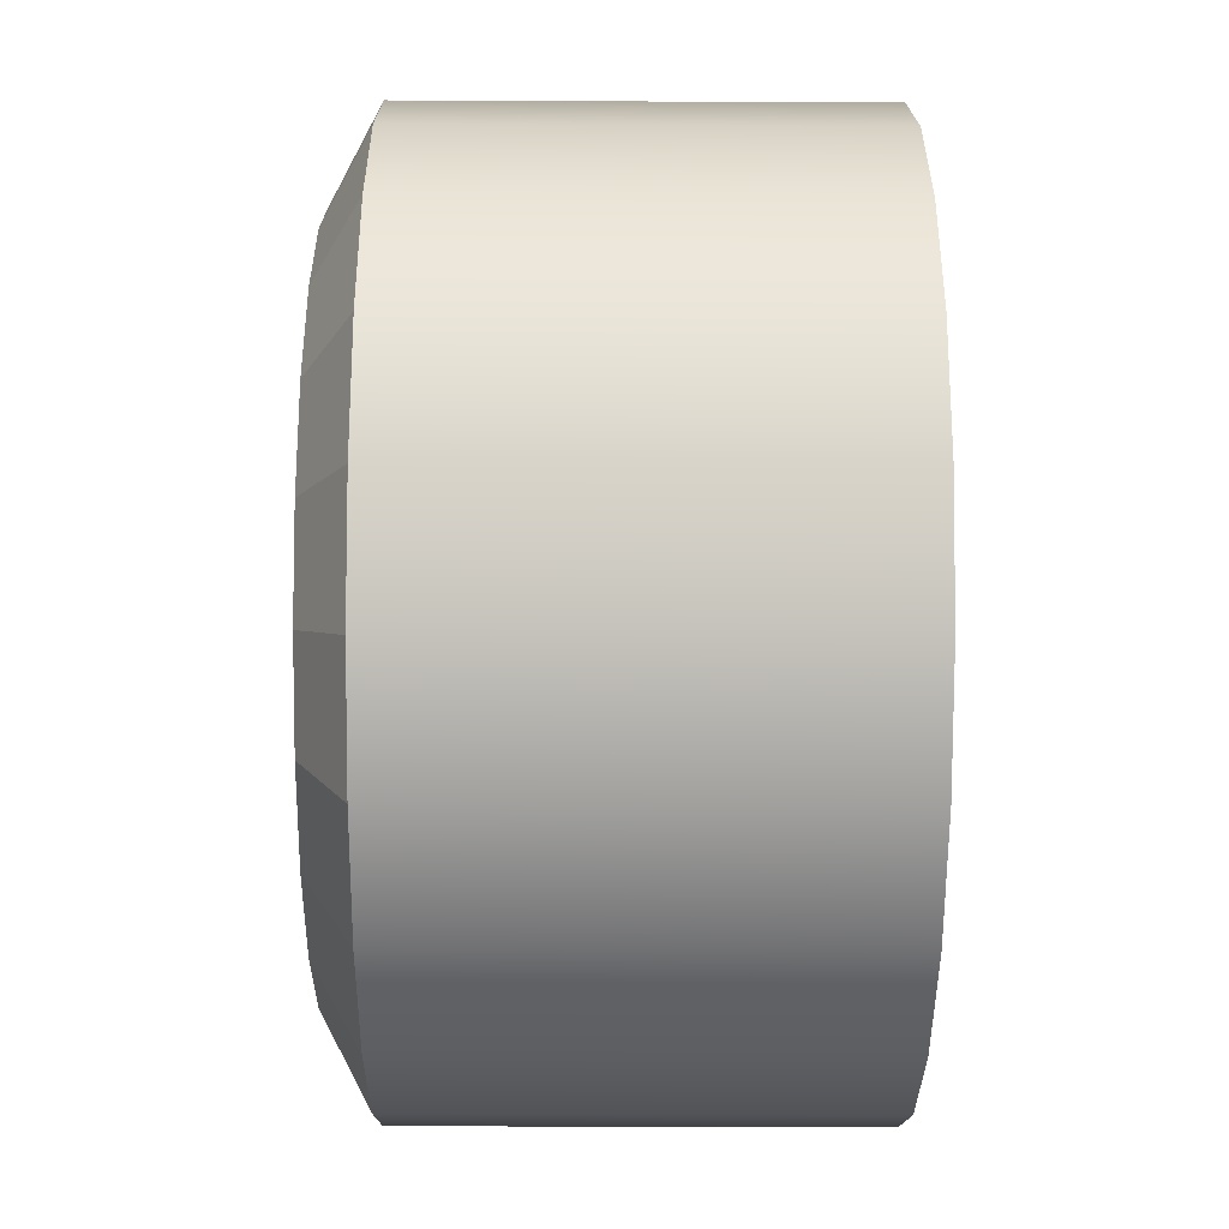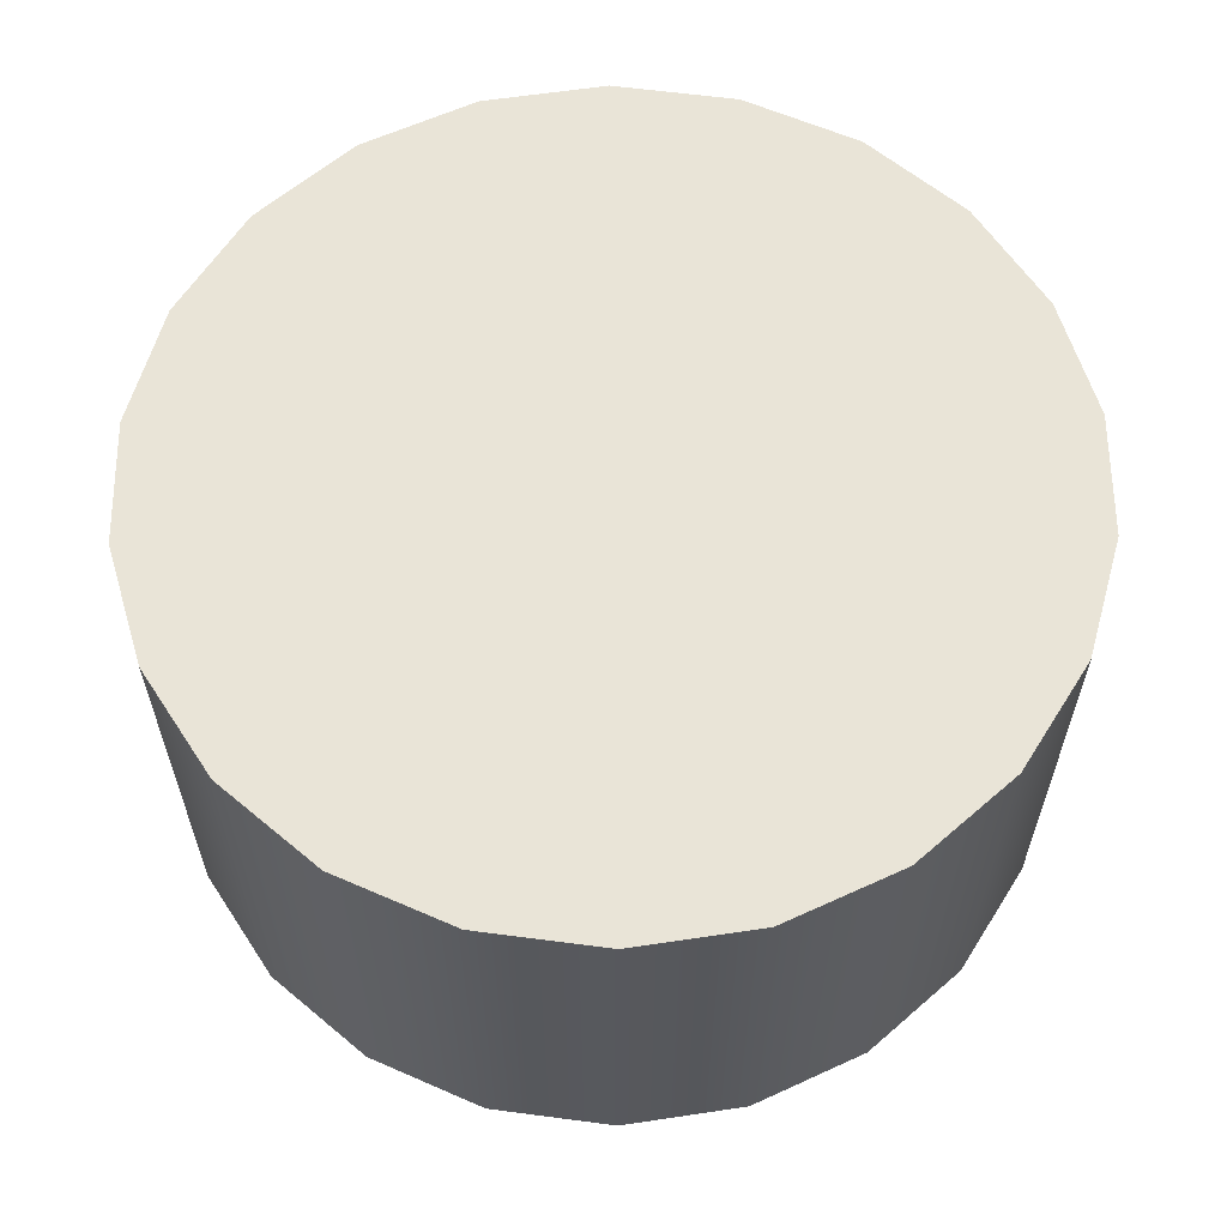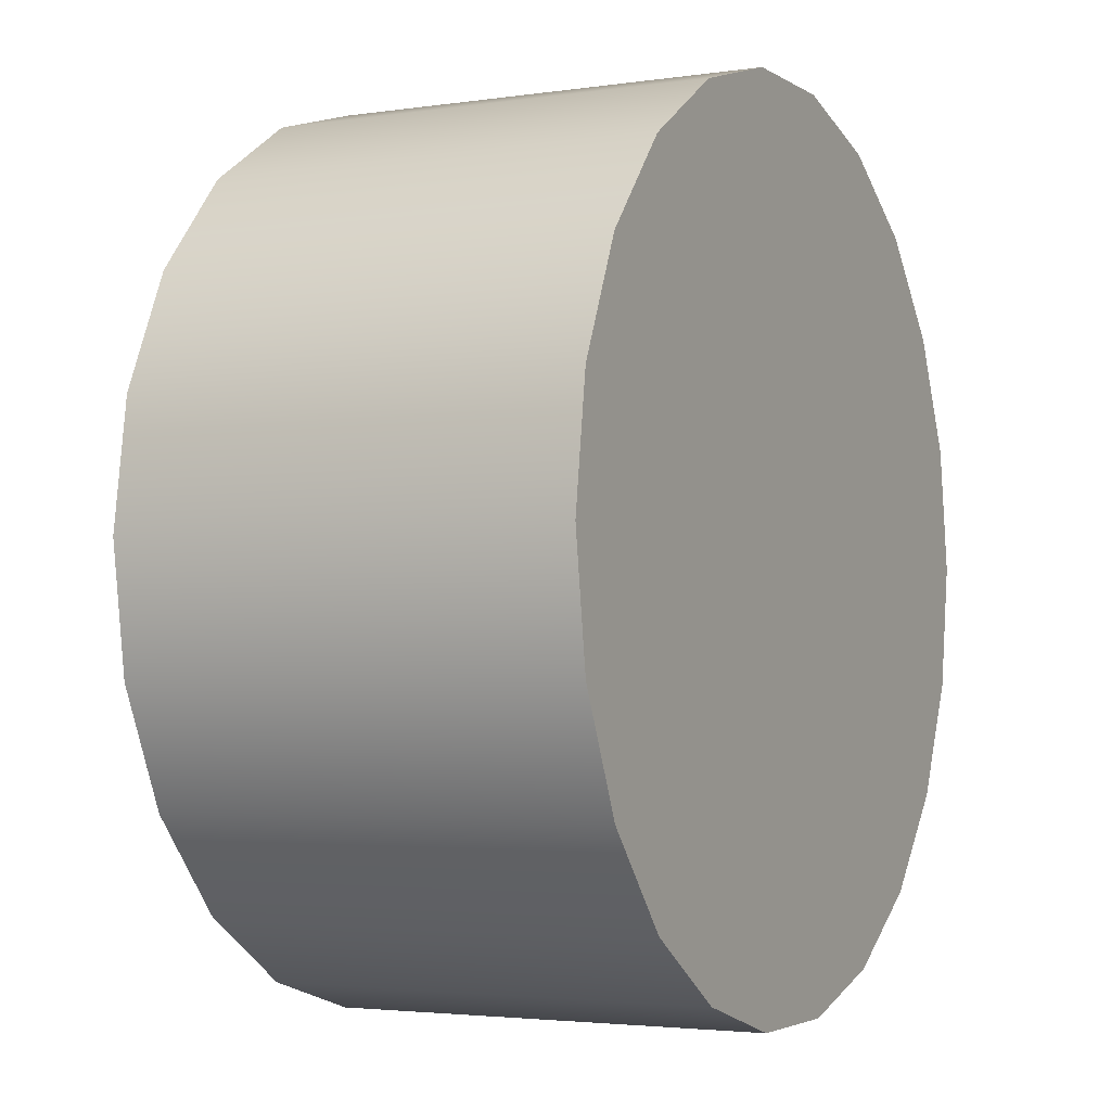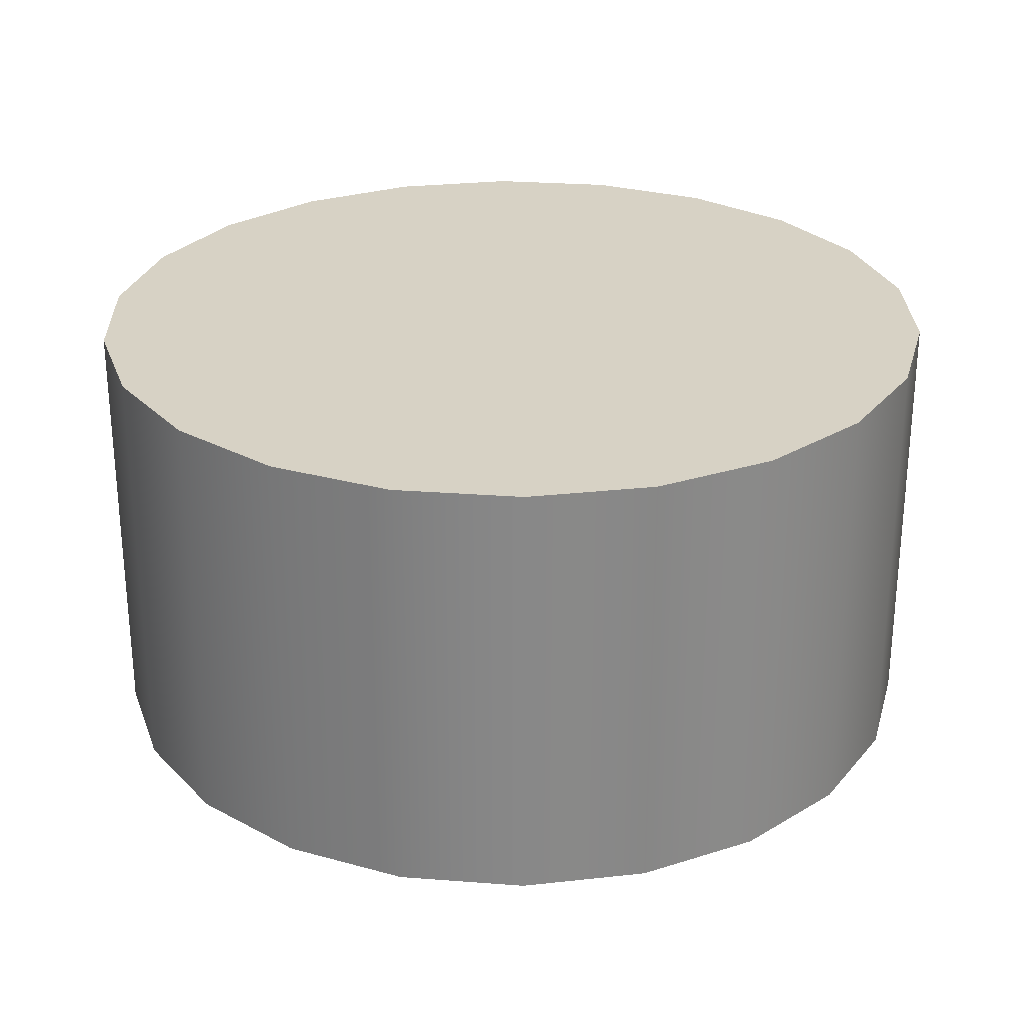
<metadata>
{"format":"obj","ext":"obj","renderer":"f3d","projection":"perspective","resolution":1024,"background":"white","views":[{"elev":-30.7,"azim":89.6,"up":"+Z"},{"elev":61.0,"azim":-8.7,"up":"+Y"},{"elev":-3.1,"azim":117.2,"up":"+Z"},{"elev":27.4,"azim":-91.5,"up":"+Y"}]}
</metadata>
<code>
g pb_Mesh255688
v -1.6 -1.071 -5.165e-09
v -1.6 0.5294 -5.165e-09
v -1.535 -1.071 0.4508
v -1.535 0.5294 0.4508
v -1.535 -1.071 0.4508
v -1.535 0.5294 0.4508
v -1.346 -1.071 0.865
v -1.346 0.5294 0.865
v -1.346 -1.071 0.865
v -1.346 0.5294 0.865
v -1.048 -1.071 1.209
v -1.048 0.5294 1.209
v -1.048 -1.071 1.209
v -1.048 0.5294 1.209
v -0.6647 -1.071 1.455
v -0.6647 0.5294 1.455
v -0.6647 -1.071 1.455
v -0.6647 0.5294 1.455
v -0.2277 -1.071 1.584
v -0.2277 0.5294 1.584
v -0.2277 -1.071 1.584
v -0.2277 0.5294 1.584
v 0.2277 -1.071 1.584
v 0.2277 0.5294 1.584
v 0.2277 -1.071 1.584
v 0.2277 0.5294 1.584
v 0.6647 -1.071 1.455
v 0.6647 0.5294 1.455
v 0.6647 -1.071 1.455
v 0.6647 0.5294 1.455
v 1.048 -1.071 1.209
v 1.048 0.5294 1.209
v 1.048 -1.071 1.209
v 1.048 0.5294 1.209
v 1.346 -1.071 0.865
v 1.346 0.5294 0.865
v 1.346 -1.071 0.865
v 1.346 0.5294 0.865
v 1.535 -1.071 0.4508
v 1.535 0.5294 0.4508
v 1.535 -1.071 0.4508
v 1.535 0.5294 0.4508
v 1.6 -1.071 2.364e-07
v 1.6 0.5294 2.364e-07
v 1.6 -1.071 2.364e-07
v 1.6 0.5294 2.364e-07
v 1.535 -1.071 -0.4508
v 1.535 0.5294 -0.4508
v 1.535 -1.071 -0.4508
v 1.535 0.5294 -0.4508
v 1.346 -1.071 -0.865
v 1.346 0.5294 -0.865
v 1.346 -1.071 -0.865
v 1.346 0.5294 -0.865
v 1.048 -1.071 -1.209
v 1.048 0.5294 -1.209
v 1.048 -1.071 -1.209
v 1.048 0.5294 -1.209
v 0.6647 -1.071 -1.455
v 0.6647 0.5294 -1.455
v 0.6647 -1.071 -1.455
v 0.6647 0.5294 -1.455
v 0.2277 -1.071 -1.584
v 0.2277 0.5294 -1.584
v 0.2277 -1.071 -1.584
v 0.2277 0.5294 -1.584
v -0.2277 -1.071 -1.584
v -0.2277 0.5294 -1.584
v -0.2277 -1.071 -1.584
v -0.2277 0.5294 -1.584
v -0.6647 -1.071 -1.455
v -0.6647 0.5294 -1.455
v -0.6647 -1.071 -1.455
v -0.6647 0.5294 -1.455
v -1.048 -1.071 -1.209
v -1.048 0.5294 -1.209
v -1.048 -1.071 -1.209
v -1.048 0.5294 -1.209
v -1.346 -1.071 -0.865
v -1.346 0.5294 -0.865
v -1.346 -1.071 -0.865
v -1.346 0.5294 -0.865
v -1.535 -1.071 -0.4508
v -1.535 0.5294 -0.4508
v -1.535 -1.071 -0.4508
v -1.535 0.5294 -0.4508
v -1.6 -1.071 -5.165e-09
v -1.6 0.5294 -5.165e-09
v -0.8351 -0.8876 0.2452
v 3.78e-07 -0.8876 -1.519e-08
v -0.8704 -0.8876 -1.519e-08
v -0.7322 -0.8876 0.4706
v -0.57 -0.8876 0.6578
v -0.3616 -0.8876 0.7917
v -0.1239 -0.8876 0.8615
v 0.1239 -0.8876 0.8615
v 3.78e-07 -0.8876 -1.519e-08
v -0.1239 -0.8876 0.8615
v 0.3616 -0.8876 0.7917
v 0.1239 -0.8876 0.8615
v 0.57 -0.8876 0.6578
v 0.3616 -0.8876 0.7917
v 0.7322 -0.8876 0.4706
v 0.57 -0.8876 0.6578
v 0.8351 -0.8876 0.2452
v 0.7322 -0.8876 0.4706
v 0.8704 -0.8876 1.162e-07
v 0.8351 -0.8876 0.2452
v 0.8351 -0.8876 -0.2452
v 0.7322 -0.8876 -0.4706
v 0.57 -0.8876 -0.6578
v 0.3616 -0.8876 -0.7917
v 0.1239 -0.8876 -0.8615
v -0.1239 -0.8876 -0.8615
v -0.3616 -0.8876 -0.7917
v -0.57 -0.8876 -0.6578
v -0.7322 -0.8876 -0.4706
v -0.8351 -0.8876 -0.2452
v -1.6 0.5294 -5.165e-09
v 3.344e-07 0.5294 -5.165e-09
v -1.535 0.5294 0.4508
v -1.346 0.5294 0.865
v -1.048 0.5294 1.209
v -0.6647 0.5294 1.455
v -0.2277 0.5294 1.584
v 0.2277 0.5294 1.584
v 0.6647 0.5294 1.455
v 1.048 0.5294 1.209
v 1.346 0.5294 0.865
v 1.535 0.5294 0.4508
v 1.6 0.5294 2.364e-07
v 1.535 0.5294 -0.4508
v 1.346 0.5294 -0.865
v 1.048 0.5294 -1.209
v 0.6647 0.5294 -1.455
v 0.2277 0.5294 -1.584
v -0.2277 0.5294 -1.584
v -0.6647 0.5294 -1.455
v -1.048 0.5294 -1.209
v -1.346 0.5294 -0.865
v -1.535 0.5294 -0.4508
v -1.535 -1.071 0.4508
v -1.346 -1.071 0.865
v -1.228 -1.241 0.3606
v -1.077 -1.241 0.692
v -1.6 -1.071 -5.165e-09
v -1.535 -1.071 0.4508
v -1.28 -1.241 -1.123e-08
v -1.228 -1.241 0.3606
v -1.346 -1.071 0.865
v -1.048 -1.071 1.209
v -1.077 -1.241 0.692
v -0.8382 -1.241 0.9674
v -1.048 -1.071 1.209
v -0.6647 -1.071 1.455
v -0.8382 -1.241 0.9674
v -0.5317 -1.241 1.164
v -0.6647 -1.071 1.455
v -0.2277 -1.071 1.584
v -0.5317 -1.241 1.164
v -0.1822 -1.241 1.267
v -0.2277 -1.071 1.584
v 0.2277 -1.071 1.584
v -0.1822 -1.241 1.267
v 0.1822 -1.241 1.267
v 0.2277 -1.071 1.584
v 0.6647 -1.071 1.455
v 0.1822 -1.241 1.267
v 0.5317 -1.241 1.164
v 0.6647 -1.071 1.455
v 1.048 -1.071 1.209
v 0.5317 -1.241 1.164
v 0.8382 -1.241 0.9674
v 1.048 -1.071 1.209
v 1.346 -1.071 0.865
v 0.8382 -1.241 0.9674
v 1.077 -1.241 0.692
v 1.346 -1.071 0.865
v 1.535 -1.071 0.4508
v 1.077 -1.241 0.692
v 1.228 -1.241 0.3606
v 1.535 -1.071 0.4508
v 1.6 -1.071 2.364e-07
v 1.228 -1.241 0.3606
v 1.28 -1.241 1.82e-07
v 1.6 -1.071 2.364e-07
v 1.535 -1.071 -0.4508
v 1.28 -1.241 1.82e-07
v 1.228 -1.241 -0.3606
v 1.535 -1.071 -0.4508
v 1.346 -1.071 -0.865
v 1.228 -1.241 -0.3606
v 1.077 -1.241 -0.692
v 1.346 -1.071 -0.865
v 1.048 -1.071 -1.209
v 1.077 -1.241 -0.692
v 0.8382 -1.241 -0.9674
v 1.048 -1.071 -1.209
v 0.6647 -1.071 -1.455
v 0.8382 -1.241 -0.9674
v 0.5317 -1.241 -1.164
v 0.6647 -1.071 -1.455
v 0.2277 -1.071 -1.584
v 0.5317 -1.241 -1.164
v 0.1822 -1.241 -1.267
v 0.2277 -1.071 -1.584
v -0.2277 -1.071 -1.584
v 0.1822 -1.241 -1.267
v -0.1822 -1.241 -1.267
v -0.2277 -1.071 -1.584
v -0.6647 -1.071 -1.455
v -0.1822 -1.241 -1.267
v -0.5317 -1.241 -1.164
v -0.6647 -1.071 -1.455
v -1.048 -1.071 -1.209
v -0.5317 -1.241 -1.164
v -0.8382 -1.241 -0.9674
v -1.048 -1.071 -1.209
v -1.346 -1.071 -0.865
v -0.8382 -1.241 -0.9674
v -1.077 -1.241 -0.692
v -1.346 -1.071 -0.865
v -1.535 -1.071 -0.4508
v -1.077 -1.241 -0.692
v -1.228 -1.241 -0.3606
v -1.535 -1.071 -0.4508
v -1.6 -1.071 -5.165e-09
v -1.228 -1.241 -0.3606
v -1.28 -1.241 -1.123e-08
v -1.228 -1.241 0.3606
v -1.077 -1.241 0.692
v -0.8351 -1.242 0.2452
v -0.7322 -1.242 0.4706
v -1.28 -1.241 -1.123e-08
v -1.228 -1.241 0.3606
v -0.8704 -1.242 -1.519e-08
v -0.8351 -1.242 0.2452
v -1.077 -1.241 0.692
v -0.8382 -1.241 0.9674
v -0.7322 -1.242 0.4706
v -0.57 -1.242 0.6578
v -0.8382 -1.241 0.9674
v -0.5317 -1.241 1.164
v -0.57 -1.242 0.6578
v -0.3616 -1.242 0.7917
v -0.5317 -1.241 1.164
v -0.1822 -1.241 1.267
v -0.3616 -1.242 0.7917
v -0.1239 -1.242 0.8615
v -0.1822 -1.241 1.267
v 0.1822 -1.241 1.267
v -0.1239 -1.242 0.8615
v 0.1239 -1.242 0.8615
v 0.1822 -1.241 1.267
v 0.5317 -1.241 1.164
v 0.1239 -1.242 0.8615
v 0.3616 -1.242 0.7917
v 0.5317 -1.241 1.164
v 0.8382 -1.241 0.9674
v 0.3616 -1.242 0.7917
v 0.57 -1.242 0.6578
v 0.8382 -1.241 0.9674
v 1.077 -1.241 0.692
v 0.57 -1.242 0.6578
v 0.7322 -1.242 0.4706
v 1.077 -1.241 0.692
v 1.228 -1.241 0.3606
v 0.7322 -1.242 0.4706
v 0.8351 -1.242 0.2452
v 1.228 -1.241 0.3606
v 1.28 -1.241 1.82e-07
v 0.8351 -1.242 0.2452
v 0.8704 -1.242 1.162e-07
v 1.28 -1.241 1.82e-07
v 1.228 -1.241 -0.3606
v 0.8704 -1.242 1.162e-07
v 0.8351 -1.242 -0.2452
v 1.228 -1.241 -0.3606
v 1.077 -1.241 -0.692
v 0.8351 -1.242 -0.2452
v 0.7322 -1.242 -0.4706
v 1.077 -1.241 -0.692
v 0.8382 -1.241 -0.9674
v 0.7322 -1.242 -0.4706
v 0.57 -1.242 -0.6578
v 0.8382 -1.241 -0.9674
v 0.5317 -1.241 -1.164
v 0.57 -1.242 -0.6578
v 0.3616 -1.242 -0.7917
v 0.5317 -1.241 -1.164
v 0.1822 -1.241 -1.267
v 0.3616 -1.242 -0.7917
v 0.1239 -1.242 -0.8615
v 0.1822 -1.241 -1.267
v -0.1822 -1.241 -1.267
v 0.1239 -1.242 -0.8615
v -0.1239 -1.242 -0.8615
v -0.1822 -1.241 -1.267
v -0.5317 -1.241 -1.164
v -0.1239 -1.242 -0.8615
v -0.3616 -1.242 -0.7917
v -0.5317 -1.241 -1.164
v -0.8382 -1.241 -0.9674
v -0.3616 -1.242 -0.7917
v -0.57 -1.242 -0.6578
v -0.8382 -1.241 -0.9674
v -1.077 -1.241 -0.692
v -0.57 -1.242 -0.6578
v -0.7322 -1.242 -0.4706
v -1.077 -1.241 -0.692
v -1.228 -1.241 -0.3606
v -0.7322 -1.242 -0.4706
v -0.8351 -1.242 -0.2452
v -1.228 -1.241 -0.3606
v -1.28 -1.241 -1.123e-08
v -0.8351 -1.242 -0.2452
v -0.8704 -1.242 -1.519e-08
v -0.8351 -1.242 0.2452
v -0.7322 -1.242 0.4706
v -0.8351 -0.8876 0.2452
v -0.7322 -0.8876 0.4706
v -0.8704 -1.242 -1.519e-08
v -0.8351 -1.242 0.2452
v -0.8704 -0.8876 -1.519e-08
v -0.8351 -0.8876 0.2452
v -0.7322 -1.242 0.4706
v -0.57 -1.242 0.6578
v -0.7322 -0.8876 0.4706
v -0.57 -0.8876 0.6578
v -0.57 -1.242 0.6578
v -0.3616 -1.242 0.7917
v -0.57 -0.8876 0.6578
v -0.3616 -0.8876 0.7917
v -0.3616 -1.242 0.7917
v -0.1239 -1.242 0.8615
v -0.3616 -0.8876 0.7917
v -0.1239 -0.8876 0.8615
v -0.1239 -1.242 0.8615
v 0.1239 -1.242 0.8615
v -0.1239 -0.8876 0.8615
v 0.1239 -0.8876 0.8615
v 0.1239 -1.242 0.8615
v 0.3616 -1.242 0.7917
v 0.1239 -0.8876 0.8615
v 0.3616 -0.8876 0.7917
v 0.3616 -1.242 0.7917
v 0.57 -1.242 0.6578
v 0.3616 -0.8876 0.7917
v 0.57 -0.8876 0.6578
v 0.57 -1.242 0.6578
v 0.7322 -1.242 0.4706
v 0.57 -0.8876 0.6578
v 0.7322 -0.8876 0.4706
v 0.7322 -1.242 0.4706
v 0.8351 -1.242 0.2452
v 0.7322 -0.8876 0.4706
v 0.8351 -0.8876 0.2452
v 0.8351 -1.242 0.2452
v 0.8704 -1.242 1.162e-07
v 0.8351 -0.8876 0.2452
v 0.8704 -0.8876 1.162e-07
v 0.8704 -1.242 1.162e-07
v 0.8351 -1.242 -0.2452
v 0.8704 -0.8876 1.162e-07
v 0.8351 -0.8876 -0.2452
v 0.8351 -1.242 -0.2452
v 0.7322 -1.242 -0.4706
v 0.8351 -0.8876 -0.2452
v 0.7322 -0.8876 -0.4706
v 0.7322 -1.242 -0.4706
v 0.57 -1.242 -0.6578
v 0.7322 -0.8876 -0.4706
v 0.57 -0.8876 -0.6578
v 0.57 -1.242 -0.6578
v 0.3616 -1.242 -0.7917
v 0.57 -0.8876 -0.6578
v 0.3616 -0.8876 -0.7917
v 0.3616 -1.242 -0.7917
v 0.1239 -1.242 -0.8615
v 0.3616 -0.8876 -0.7917
v 0.1239 -0.8876 -0.8615
v 0.1239 -1.242 -0.8615
v -0.1239 -1.242 -0.8615
v 0.1239 -0.8876 -0.8615
v -0.1239 -0.8876 -0.8615
v -0.1239 -1.242 -0.8615
v -0.3616 -1.242 -0.7917
v -0.1239 -0.8876 -0.8615
v -0.3616 -0.8876 -0.7917
v -0.3616 -1.242 -0.7917
v -0.57 -1.242 -0.6578
v -0.3616 -0.8876 -0.7917
v -0.57 -0.8876 -0.6578
v -0.57 -1.242 -0.6578
v -0.7322 -1.242 -0.4706
v -0.57 -0.8876 -0.6578
v -0.7322 -0.8876 -0.4706
v -0.7322 -1.242 -0.4706
v -0.8351 -1.242 -0.2452
v -0.7322 -0.8876 -0.4706
v -0.8351 -0.8876 -0.2452
v -0.8351 -1.242 -0.2452
v -0.8704 -1.242 -1.519e-08
v -0.8351 -0.8876 -0.2452
v -0.8704 -0.8876 -1.519e-08
g pb_Mesh255688_0
f 3 2 1
f 3 4 2
f 7 6 5
f 7 8 6
f 11 10 9
f 11 12 10
f 15 14 13
f 15 16 14
f 19 18 17
f 19 20 18
f 23 22 21
f 23 24 22
f 27 26 25
f 27 28 26
f 31 30 29
f 31 32 30
f 35 34 33
f 35 36 34
f 39 38 37
f 39 40 38
f 43 42 41
f 43 44 42
f 47 46 45
f 47 48 46
f 51 50 49
f 51 52 50
f 55 54 53
f 55 56 54
f 59 58 57
f 59 60 58
f 63 62 61
f 63 64 62
f 67 66 65
f 67 68 66
f 71 70 69
f 71 72 70
f 75 74 73
f 75 76 74
f 79 78 77
f 79 80 78
f 83 82 81
f 83 84 82
f 87 86 85
f 87 88 86
f 91 90 89
f 89 90 92
f 92 90 93
f 93 90 94
f 94 90 95
f 98 97 96
f 100 90 99
f 102 97 101
f 104 90 103
f 106 97 105
f 108 90 107
f 107 90 109
f 109 90 110
f 110 90 111
f 111 90 112
f 112 90 113
f 113 90 114
f 114 90 115
f 115 90 116
f 116 90 117
f 117 90 118
f 118 90 91
f 121 120 119
f 122 120 121
f 123 120 122
f 124 120 123
f 125 120 124
f 126 120 125
f 127 120 126
f 128 120 127
f 129 120 128
f 130 120 129
f 131 120 130
f 132 120 131
f 133 120 132
f 134 120 133
f 135 120 134
f 136 120 135
f 137 120 136
f 138 120 137
f 139 120 138
f 140 120 139
f 141 120 140
f 119 120 141
f 144 143 142
f 144 145 143
f 148 147 146
f 148 149 147
f 152 151 150
f 152 153 151
f 156 155 154
f 156 157 155
f 160 159 158
f 160 161 159
f 164 163 162
f 164 165 163
f 168 167 166
f 168 169 167
f 172 171 170
f 172 173 171
f 176 175 174
f 176 177 175
f 180 179 178
f 180 181 179
f 184 183 182
f 184 185 183
f 188 187 186
f 188 189 187
f 192 191 190
f 192 193 191
f 196 195 194
f 196 197 195
f 200 199 198
f 200 201 199
f 204 203 202
f 204 205 203
f 208 207 206
f 208 209 207
f 212 211 210
f 212 213 211
f 216 215 214
f 216 217 215
f 220 219 218
f 220 221 219
f 224 223 222
f 224 225 223
f 228 227 226
f 228 229 227
f 232 231 230
f 232 233 231
f 236 235 234
f 236 237 235
f 240 239 238
f 240 241 239
f 244 243 242
f 244 245 243
f 248 247 246
f 248 249 247
f 252 251 250
f 252 253 251
f 256 255 254
f 256 257 255
f 260 259 258
f 260 261 259
f 264 263 262
f 264 265 263
f 268 267 266
f 268 269 267
f 272 271 270
f 272 273 271
f 276 275 274
f 276 277 275
f 280 279 278
f 280 281 279
f 284 283 282
f 284 285 283
f 288 287 286
f 288 289 287
f 292 291 290
f 292 293 291
f 296 295 294
f 296 297 295
f 300 299 298
f 300 301 299
f 304 303 302
f 304 305 303
f 308 307 306
f 308 309 307
f 312 311 310
f 312 313 311
f 316 315 314
f 316 317 315
f 320 319 318
f 320 321 319
f 324 323 322
f 324 325 323
f 328 327 326
f 328 329 327
f 332 331 330
f 332 333 331
f 336 335 334
f 336 337 335
f 340 339 338
f 340 341 339
f 344 343 342
f 344 345 343
f 348 347 346
f 348 349 347
f 352 351 350
f 352 353 351
f 356 355 354
f 356 357 355
f 360 359 358
f 360 361 359
f 364 363 362
f 364 365 363
f 368 367 366
f 368 369 367
f 372 371 370
f 372 373 371
f 376 375 374
f 376 377 375
f 380 379 378
f 380 381 379
f 384 383 382
f 384 385 383
f 388 387 386
f 388 389 387
f 392 391 390
f 392 393 391
f 396 395 394
f 396 397 395
f 400 399 398
f 400 401 399
f 404 403 402
f 404 405 403

</code>
